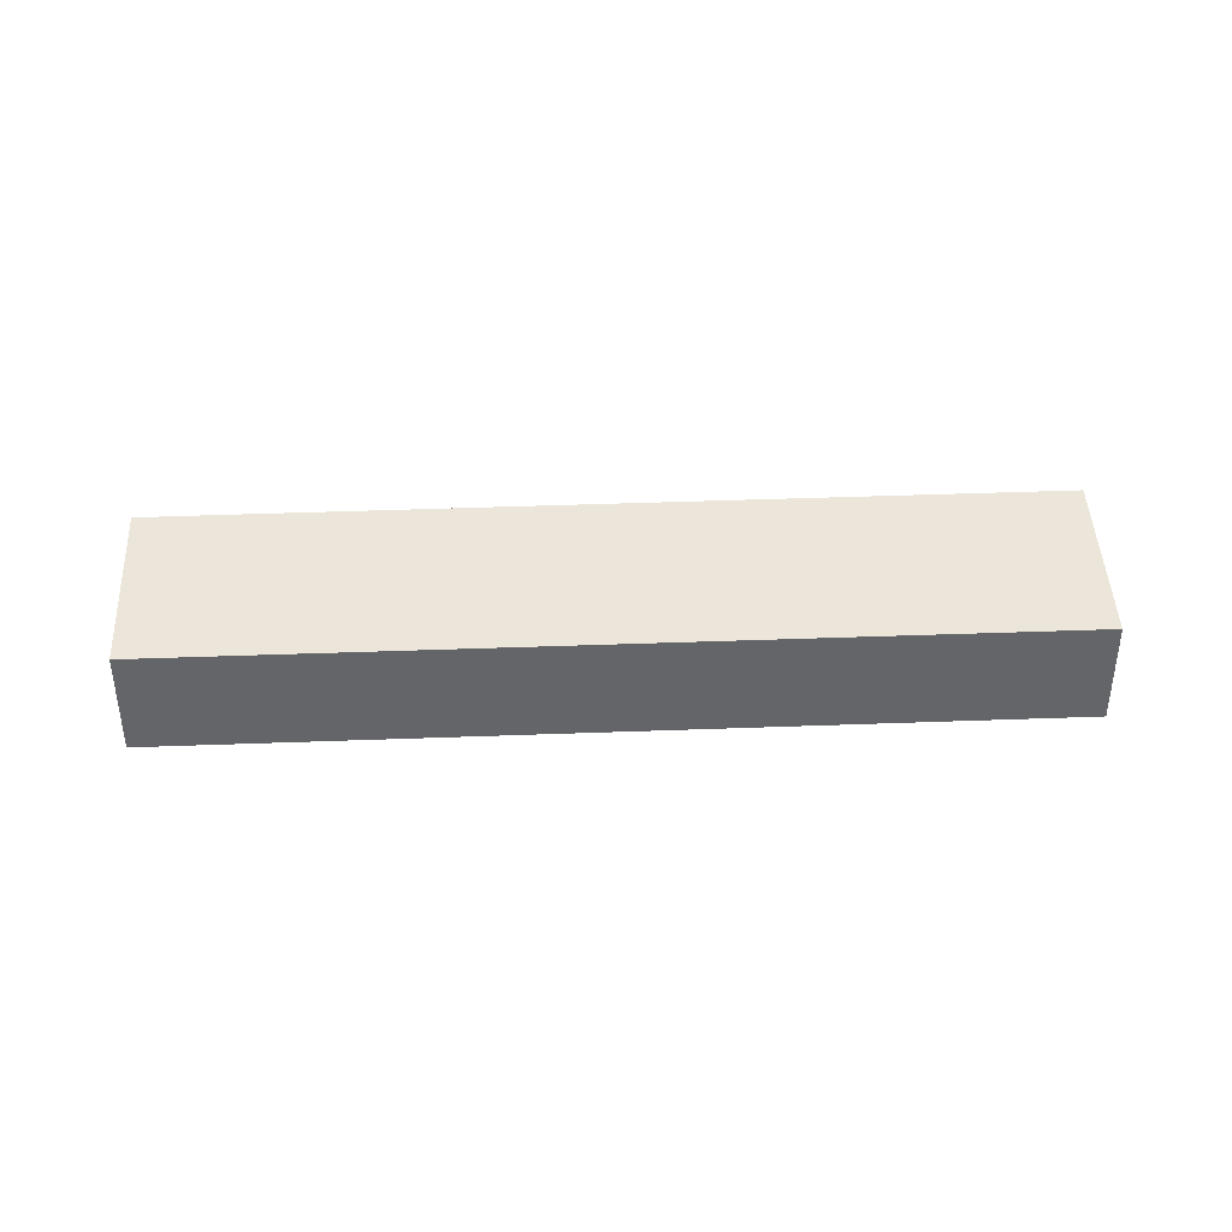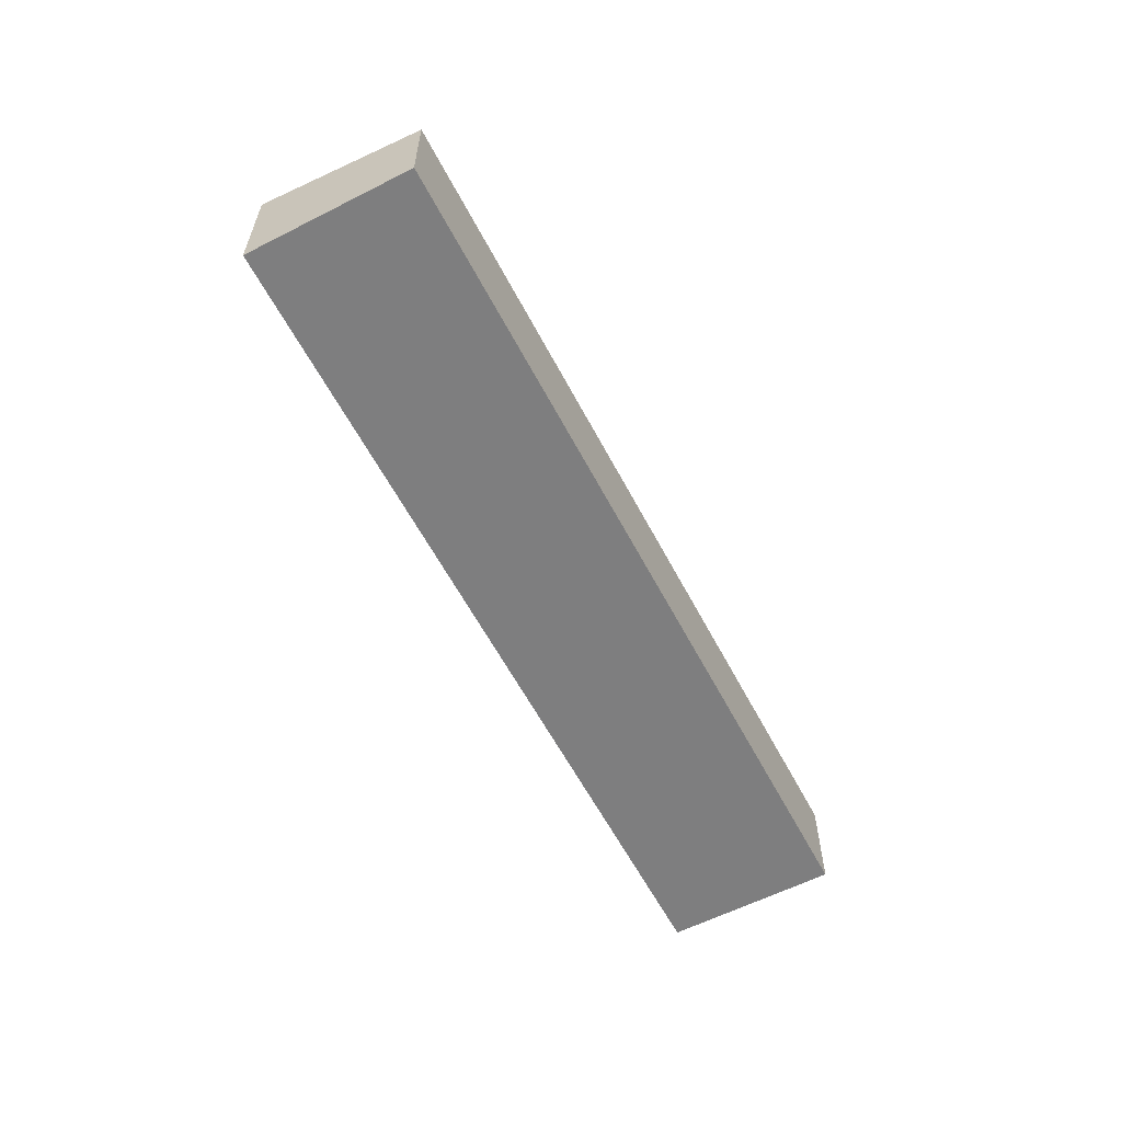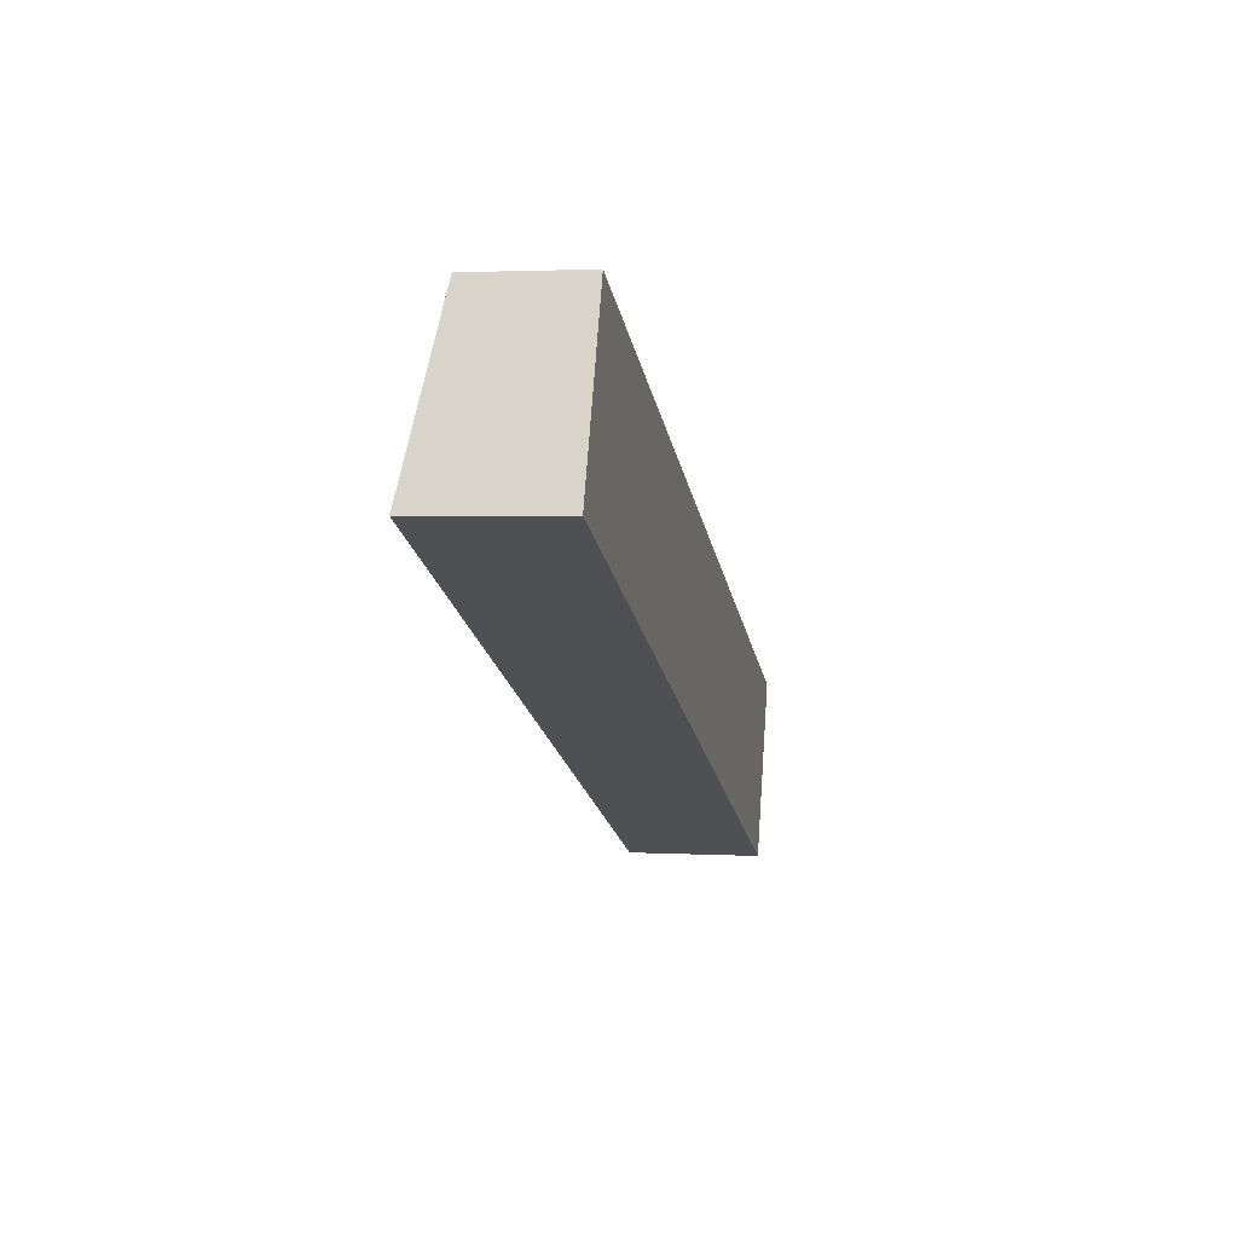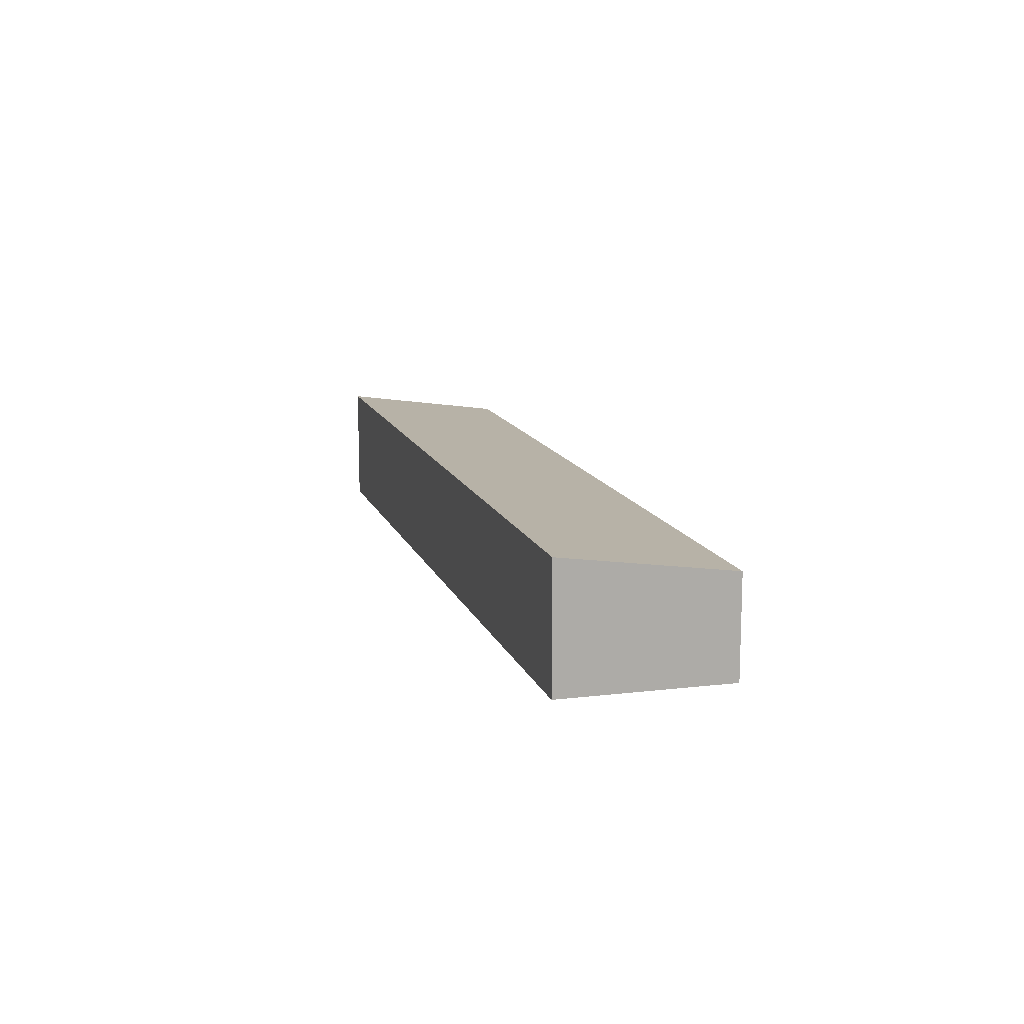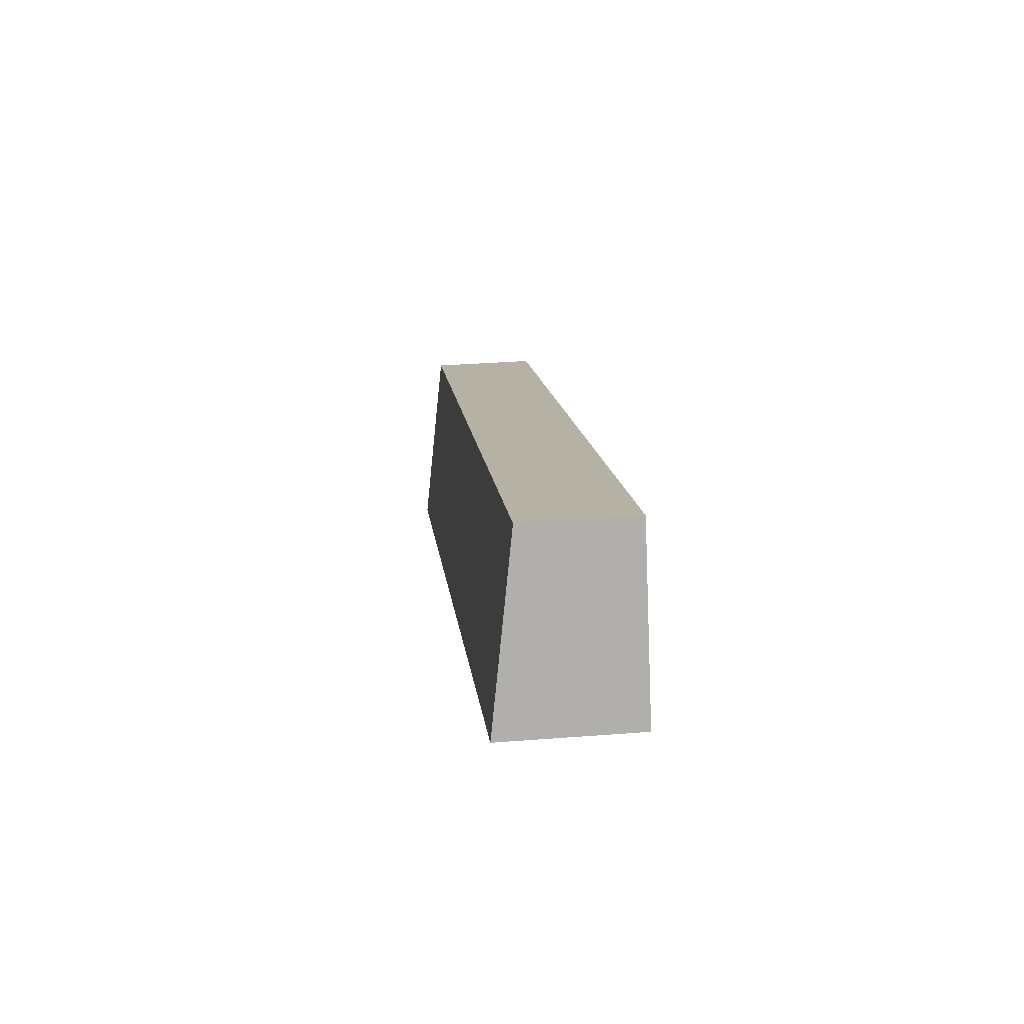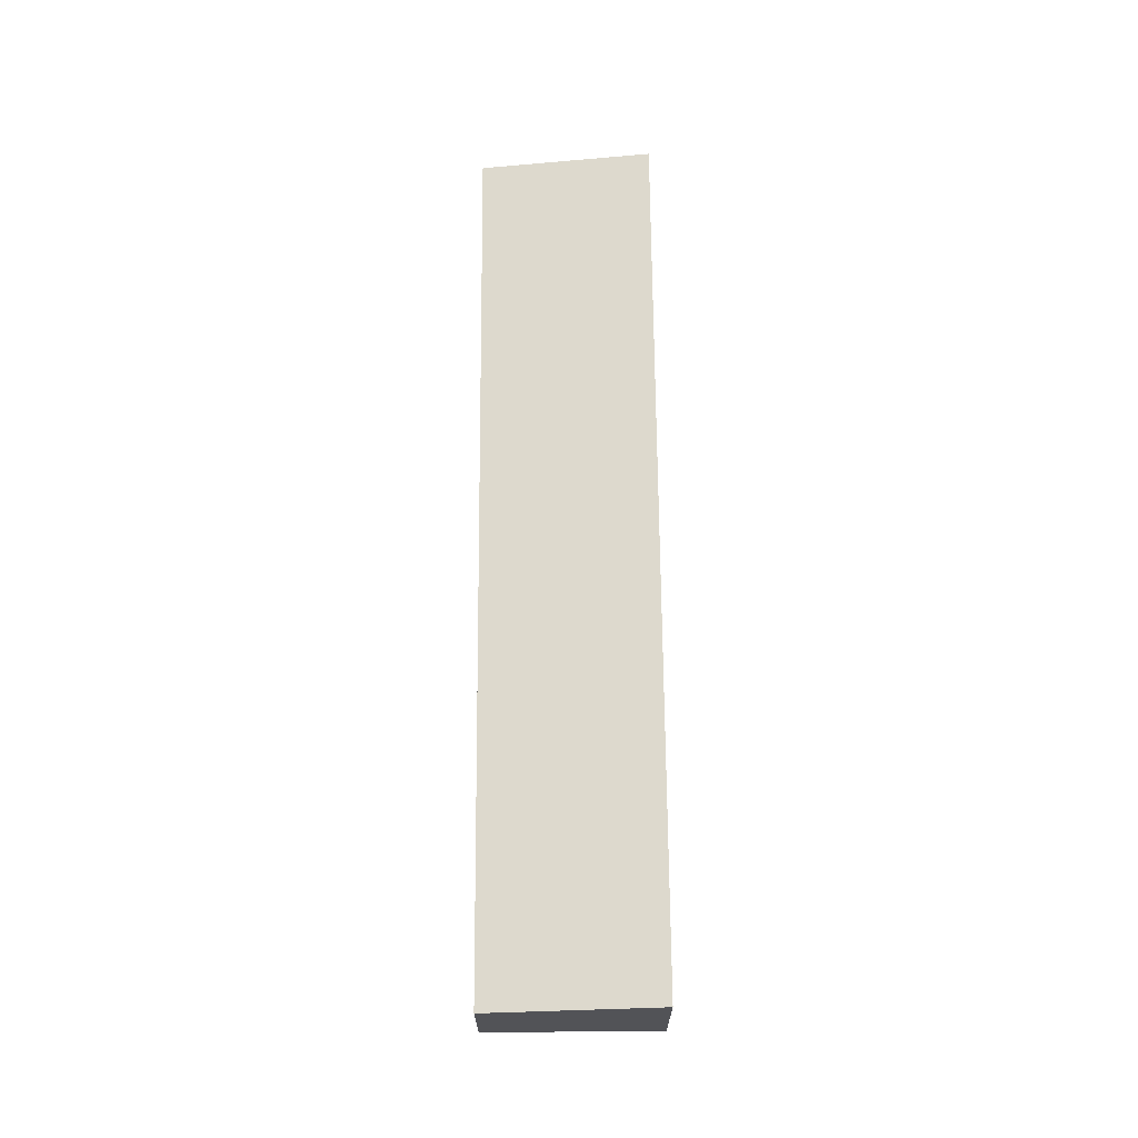
<metadata>
{"format":"obj","ext":"obj","renderer":"f3d","projection":"perspective","resolution":1024,"background":"white","views":[{"elev":38.8,"azim":19.0,"up":"+Y"},{"elev":-59.4,"azim":-40.7,"up":"+Y"},{"elev":2.3,"azim":-78.9,"up":"+Z"},{"elev":12.9,"azim":-83.7,"up":"+Y"},{"elev":33.9,"azim":-96.0,"up":"+Z"},{"elev":67.7,"azim":111.3,"up":"+Y"}]}
</metadata>
<code>
v  0 2.849 1.745e-16
v  19.85 2.295 -3.704
v  18.39 2.849 -7.359
v  1.446 2.299 3.629
v  18.39 4.506e-16 -7.359
v  19.85 2.268e-16 -3.704
v  0 0 0
v  1.446 -2.222e-16 3.629
g defaultobject
f 1 2 3
f 2 1 4
f 2 5 3
f 5 2 6
f 5 1 3
f 1 5 7
f 7 4 1
f 4 7 8
f 8 2 4
f 2 8 6
f 6 7 5
f 7 6 8

</code>
